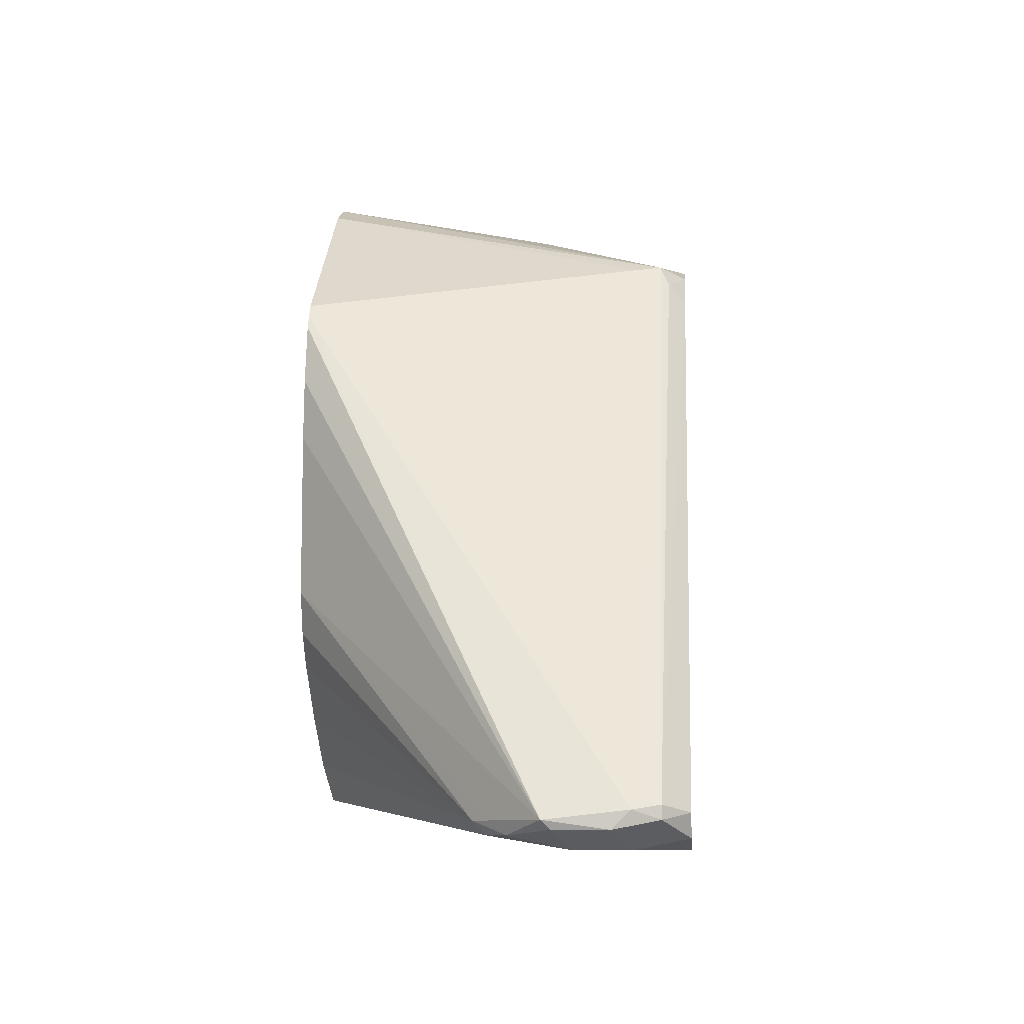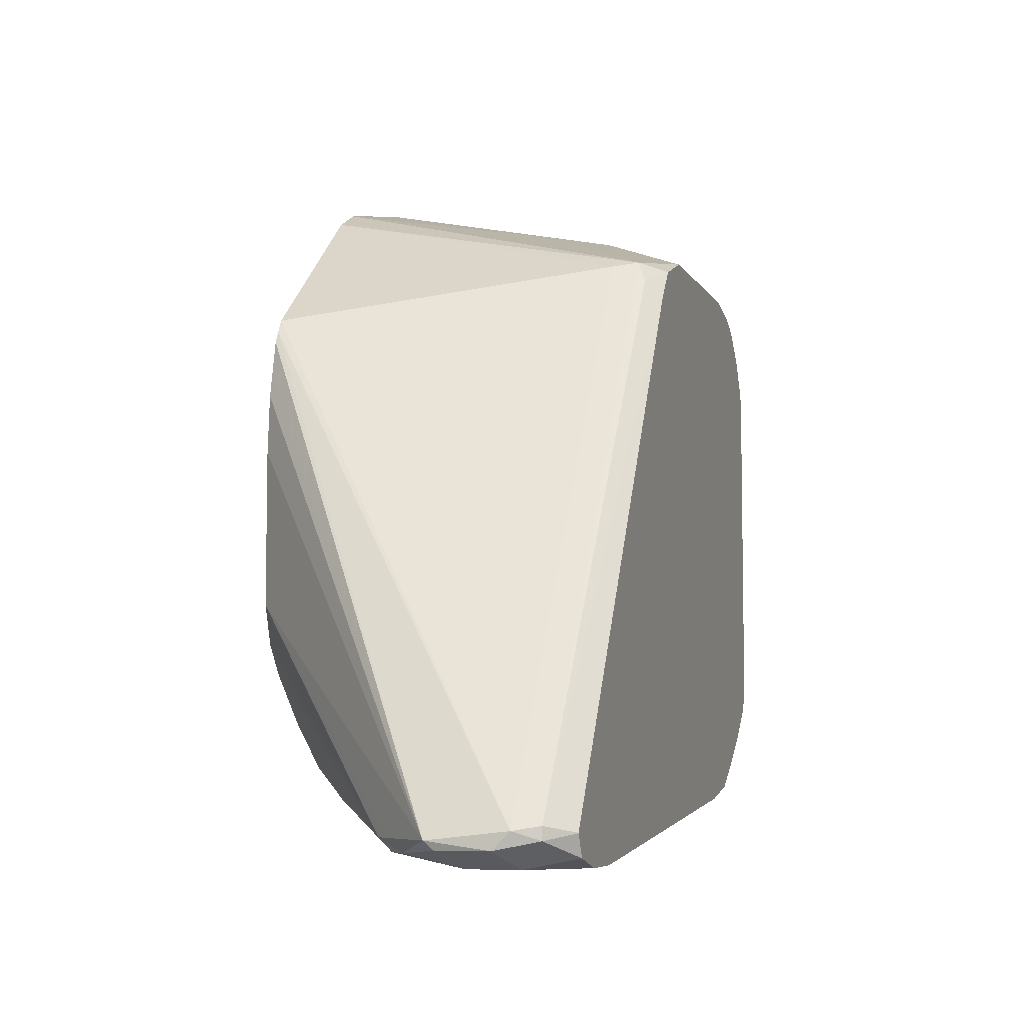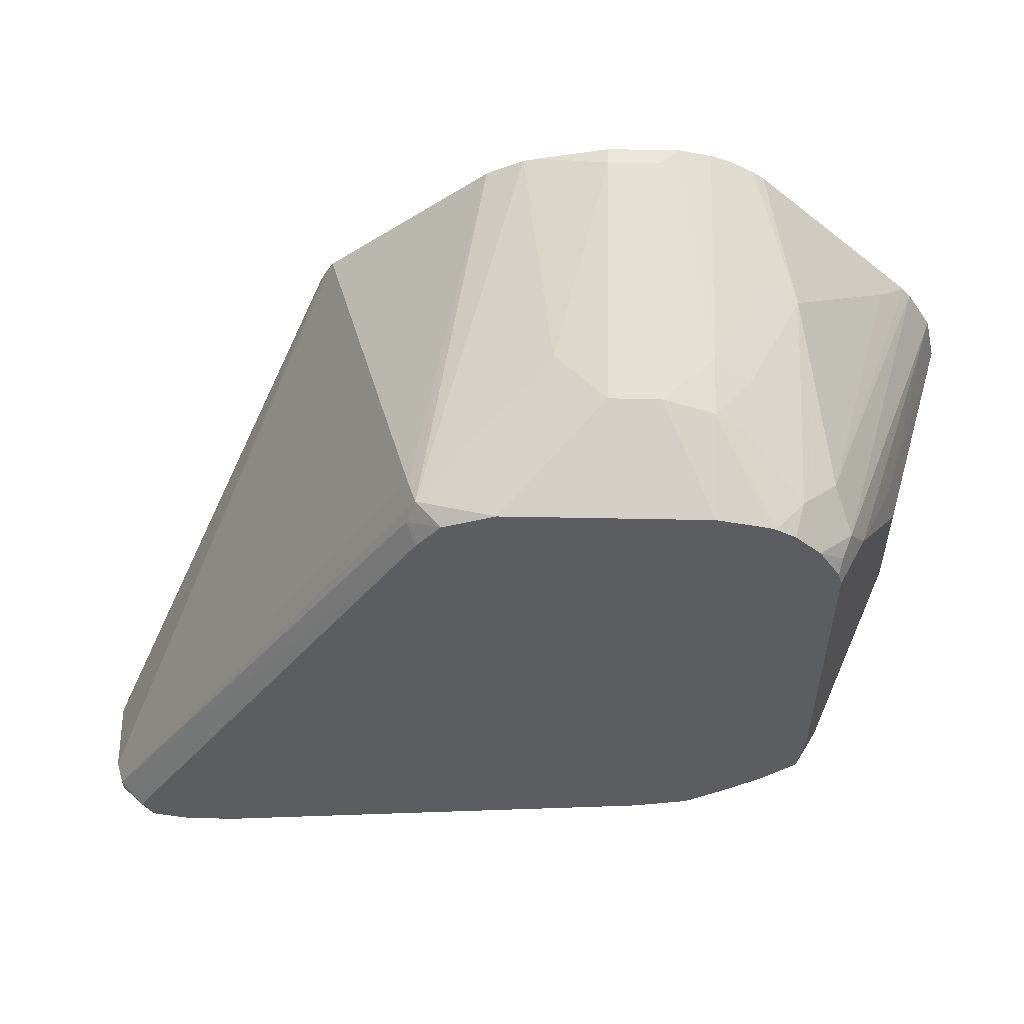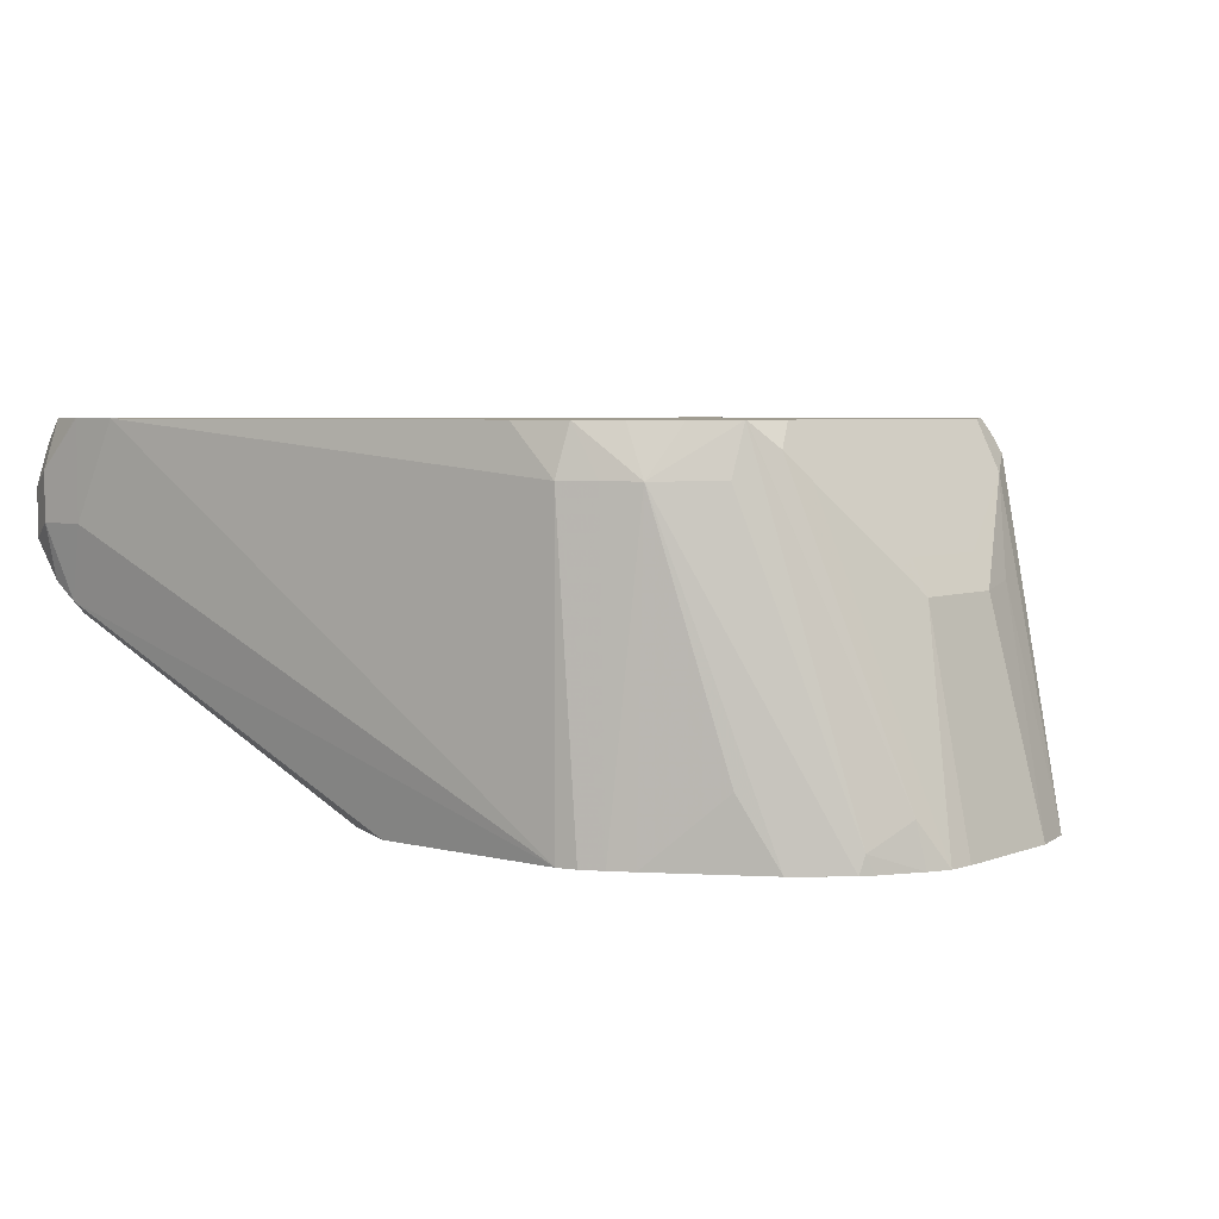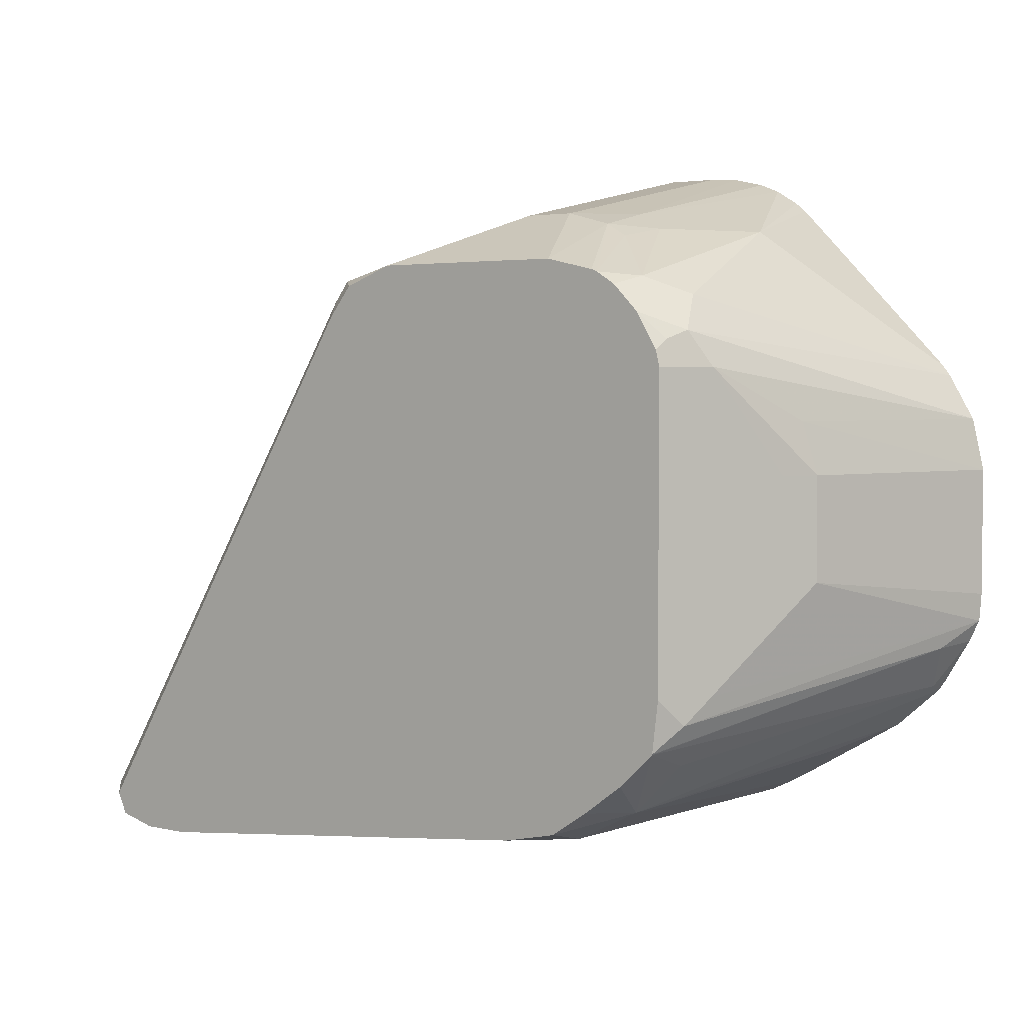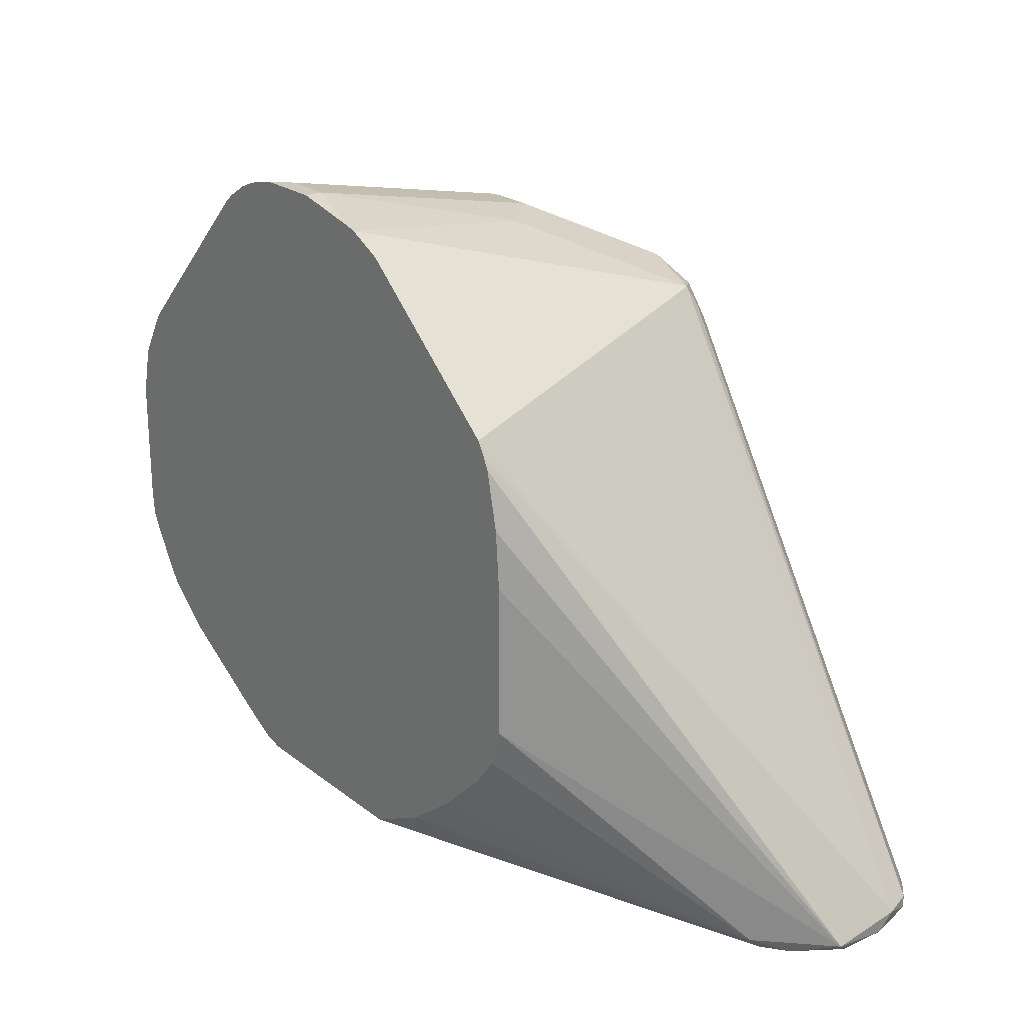
<metadata>
{"format":"obj","ext":"obj","renderer":"f3d","projection":"perspective","resolution":1024,"background":"white","views":[{"elev":-8.6,"azim":94.6,"up":"+Z"},{"elev":-6.4,"azim":107.0,"up":"+Z"},{"elev":54.5,"azim":-178.8,"up":"+Z"},{"elev":4.8,"azim":-140.5,"up":"+Y"},{"elev":3.4,"azim":-141.4,"up":"+Z"},{"elev":22.5,"azim":52.5,"up":"+Z"}]}
</metadata>
<code>
v 0.3567 -0.4954 -0.2774
v 0.3666 -0.4855 -0.2675
v 0.3699 -0.502 -0.2708
v 0.3567 -0.5153 -0.2774
v 0.3369 -0.4759 -0.2774
v 0.3379 -0.4759 -0.2772
v 0.3534 -0.4789 -0.2741
v 0.3699 -0.4954 -0.2642
v 0.3528 -0.4759 -0.2735
v 0.3569 -0.4759 -0.2651
v 0.3666 -0.4855 -0.2626
v 0.3699 -0.5219 -0.2708
v 0.3716 -0.5252 -0.2675
v 0.3567 -0.5376 -0.2725
v 0.3468 -0.545 -0.2725
v 0.3369 -0.5153 -0.2774
v 0.3171 -0.4759 -0.2774
v 0.3699 -0.5153 -0.2642
v 0.2279 -0.4855 -0.04459
v 0.2312 -0.4954 -0.04625
v 0.2689 -0.6215 -0.06792
v 0.2719 -0.6215 -0.07295
v 0.3569 -0.4759 -0.265
v 0.228 -0.4759 -0.05926
v 0.2312 -0.4822 -0.05285
v 0.3518 -0.545 -0.2675
v 0.2743 -0.6215 -0.0777
v 0.2774 -0.6215 -0.09198
v 0.2792 -0.6215 -0.1
v 0.281 -0.6215 -0.1225
v 0.281 -0.6215 -0.1819
v 0.3468 -0.5499 -0.2675
v 0.1982 -0.6215 -0.2576
v 0.1189 -0.6215 -0.2576
v 0.1189 -0.4954 -0.2576
v 0.1385 -0.4759 -0.2576
v 0.1784 -0.5351 -0.01983
v 0.1911 -0.6215 -0.007061
v 0.2053 -0.6215 -0.01418
v 0.2182 -0.4759 -0.04704
v 0.198 -0.4759 -0.03957
v 0.1585 -0.5153 -0.01983
v 0.2184 -0.4759 -0.04728
v 0.276 -0.6215 -0.1968
v 0.2675 -0.6215 -0.2081
v 0.2471 -0.6215 -0.2273
v 0.2246 -0.6215 -0.2444
v 0.2114 -0.6215 -0.251
v 0.1109 -0.6215 -0.2558
v 0.1024 -0.6215 -0.2516
v 0.1057 -0.4954 -0.251
v 0.1163 -0.4759 -0.2526
v 0.1165 -0.4759 -0.2527
v 0.1585 -0.6143 -0
v 0.1855 -0.6215 -0.005676
v 0.1781 -0.4759 -0.03954
v 0.1585 -0.502 -0.02642
v 0.1387 -0.5153 -0.01983
v 0.09368 -0.6215 -0.2468
v 0.0925 -0.4954 -0.2444
v 0.1015 -0.4759 -0.2428
v 0.1585 -0.6215 -0
v 0.1387 -0.6143 -0
v 0.1387 -0.4759 -0.03954
v 0.1387 -0.502 -0.02642
v 0.1189 -0.4759 -0.0396
v 0.1189 -0.5128 -0.0248
v 0.1189 -0.5351 -0.01983
v 0.05236 -0.6215 -0.2227
v 0.06607 -0.5945 -0.2312
v 0.03424 -0.6215 -0.2071
v 0.07268 -0.4954 -0.2246
v 0.07188 -0.4759 -0.2181
v 0.08575 -0.4759 -0.2311
v 0.1316 -0.6215 -0
v 0.09911 -0.4759 -0.044
v 0.109 -0.5103 -0.02974
v 0.1057 -0.5285 -0.02642
v 0.09685 -0.4759 -0.04489
v 0.1189 -0.6215 -0.002824
v 0.09911 -0.5747 -0.01983
v 0.1109 -0.6215 -0.005975
v 0.03097 -0.6215 -0.2024
v 0.03306 -0.6143 -0.2048
v 0.0717 -0.4759 -0.2178
v 0.02478 -0.6044 -0.1883
v 0.08589 -0.4888 -0.04625
v 0.08589 -0.5681 -0.02642
v 0.0892 -0.4759 -0.04956
v 0.102 -0.6215 -0.01132
v 0.02141 -0.6215 -0.1868
v 0.06927 -0.4759 -0.1982
v 0.06443 -0.4855 -0.2081
v 0.01717 -0.6215 -0.1783
v 0.07939 -0.4759 -0.05926
v 0.06607 -0.4888 -0.06608
v 0.07268 -0.502 -0.05285
v 0.04624 -0.6077 -0.06608
v 0.08589 -0.6215 -0.02642
v 0.09782 -0.6215 -0.01456
v 0.06927 -0.4759 -0.07927
v 0.06607 -0.4822 -0.1982
v 0.05946 -0.4954 -0.1982
v 0.0163 -0.6215 -0.1677
v 0.03967 -0.5351 -0.1585
v 0.04461 -0.5252 -0.1684
v 0.07908 -0.4759 -0.05958
v 0.05946 -0.4954 -0.07927
v 0.02096 -0.6215 -0.0991
v 0.02579 -0.6215 -0.09103
v 0.03115 -0.6215 -0.08213
v 0.06937 -0.4806 -0.06936
v 0.03438 -0.6215 -0.078
v 0.04624 -0.6215 -0.06608
v 0.07073 -0.4759 -0.07343
v 0.06607 -0.4822 -0.07927
v 0.04624 -0.5219 -0.1585
v 0.0163 -0.6215 -0.1189
v 0.03967 -0.5351 -0.1189
v 0.07887 -0.4759 -0.05991
v 0.04624 -0.5219 -0.1189
v 0.04461 -0.5326 -0.0991
f 60 74 61
f 58 67 68
f 58 66 67
f 58 68 63
f 59 69 70
f 59 70 60
f 60 70 69
f 60 69 71
f 60 71 72
f 60 72 73
f 60 73 74
f 63 68 75
f 71 84 72
f 66 76 67
f 67 77 78
f 67 78 68
f 67 76 79
f 67 79 77
f 68 80 75
f 68 78 88
f 68 81 82
f 68 82 80
f 71 83 84
f 72 84 73
f 58 65 66
f 64 66 65
f 56 65 57
f 32 46 47
f 54 75 62
f 31 44 32
f 32 44 45
f 32 45 46
f 73 84 86
f 32 47 48
f 32 48 33
f 34 49 35
f 35 49 50
f 35 50 51
f 35 51 52
f 35 52 53
f 35 53 36
f 37 42 54
f 37 54 38
f 38 54 55
f 41 56 57
f 41 57 42
f 42 57 65
f 42 65 58
f 42 58 63
f 42 63 54
f 50 59 60
f 50 60 51
f 51 60 52
f 52 60 61
f 54 62 55
f 54 63 75
f 56 64 65
f 73 86 85
f 93 103 102
f 77 87 78
f 96 107 112
f 96 112 108
f 97 111 113
f 97 113 98
f 98 113 114
f 101 112 115
f 101 116 112
f 102 103 117
f 102 117 121
f 102 121 116
f 103 106 117
f 104 118 119
f 96 111 97
f 104 119 105
f 105 121 117
f 105 117 106
f 107 120 112
f 108 112 116
f 108 116 121
f 108 121 119
f 108 119 122
f 108 122 109
f 109 122 118
f 112 120 115
f 118 122 119
f 26 31 32
f 105 119 121
f 96 110 111
f 96 109 110
f 96 108 109
f 78 87 88
f 79 89 87
f 81 88 82
f 82 88 90
f 83 91 84
f 84 91 86
f 85 86 93
f 85 93 92
f 86 91 94
f 86 94 93
f 87 95 96
f 87 96 97
f 87 97 88
f 87 89 95
f 88 97 98
f 88 98 114
f 88 114 99
f 88 99 100
f 88 100 90
f 92 93 102
f 92 102 116
f 92 116 101
f 93 94 103
f 94 104 105
f 94 105 106
f 94 106 103
f 95 107 96
f 77 79 87
f 25 43 40
f 68 88 81
f 21 27 22
f 5 107 95
f 5 95 89
f 5 89 79
f 5 79 76
f 5 76 66
f 5 66 64
f 5 64 56
f 5 56 41
f 5 41 40
f 5 40 43
f 5 43 24
f 5 24 23
f 5 120 107
f 5 23 10
f 5 9 6
f 6 9 7
f 8 18 13
f 8 11 19
f 8 19 20
f 8 20 21
f 8 21 22
f 8 22 18
f 11 23 24
f 11 24 25
f 11 25 19
f 12 13 14
f 5 10 9
f 5 115 120
f 5 101 115
f 5 92 101
f 1 2 3
f 1 3 12
f 1 12 4
f 1 4 16
f 1 16 5
f 1 5 6
f 1 6 7
f 1 7 2
f 2 8 3
f 2 7 9
f 2 10 23
f 2 23 11
f 2 11 8
f 3 8 13
f 3 13 12
f 4 14 15
f 4 15 16
f 4 12 14
f 5 16 17
f 5 17 36
f 5 36 53
f 5 53 52
f 5 52 61
f 5 61 74
f 5 74 73
f 5 73 85
f 5 85 92
f 13 26 14
f 13 18 22
f 2 9 10
f 13 27 28
f 21 114 113
f 21 113 111
f 21 111 110
f 21 110 109
f 21 109 118
f 21 118 104
f 21 104 94
f 21 94 91
f 21 91 83
f 21 83 71
f 21 71 69
f 21 69 59
f 21 99 114
f 21 59 50
f 21 49 34
f 21 34 33
f 21 33 48
f 21 48 47
f 21 47 46
f 21 46 45
f 21 44 31
f 21 31 30
f 21 30 29
f 21 29 28
f 21 28 27
f 13 22 27
f 21 50 49
f 21 100 99
f 21 45 44
f 21 82 90
f 13 28 29
f 21 90 100
f 13 29 30
f 13 30 31
f 13 31 26
f 14 26 32
f 14 32 15
f 15 32 33
f 15 33 34
f 15 34 16
f 16 34 17
f 17 34 35
f 17 35 36
f 24 43 25
f 19 38 39
f 19 37 38
f 21 62 75
f 21 55 62
f 21 39 38
f 21 80 82
f 20 39 21
f 21 38 55
f 19 41 42
f 19 40 41
f 19 25 40
f 19 39 20
f 19 42 37
f 21 75 80

</code>
